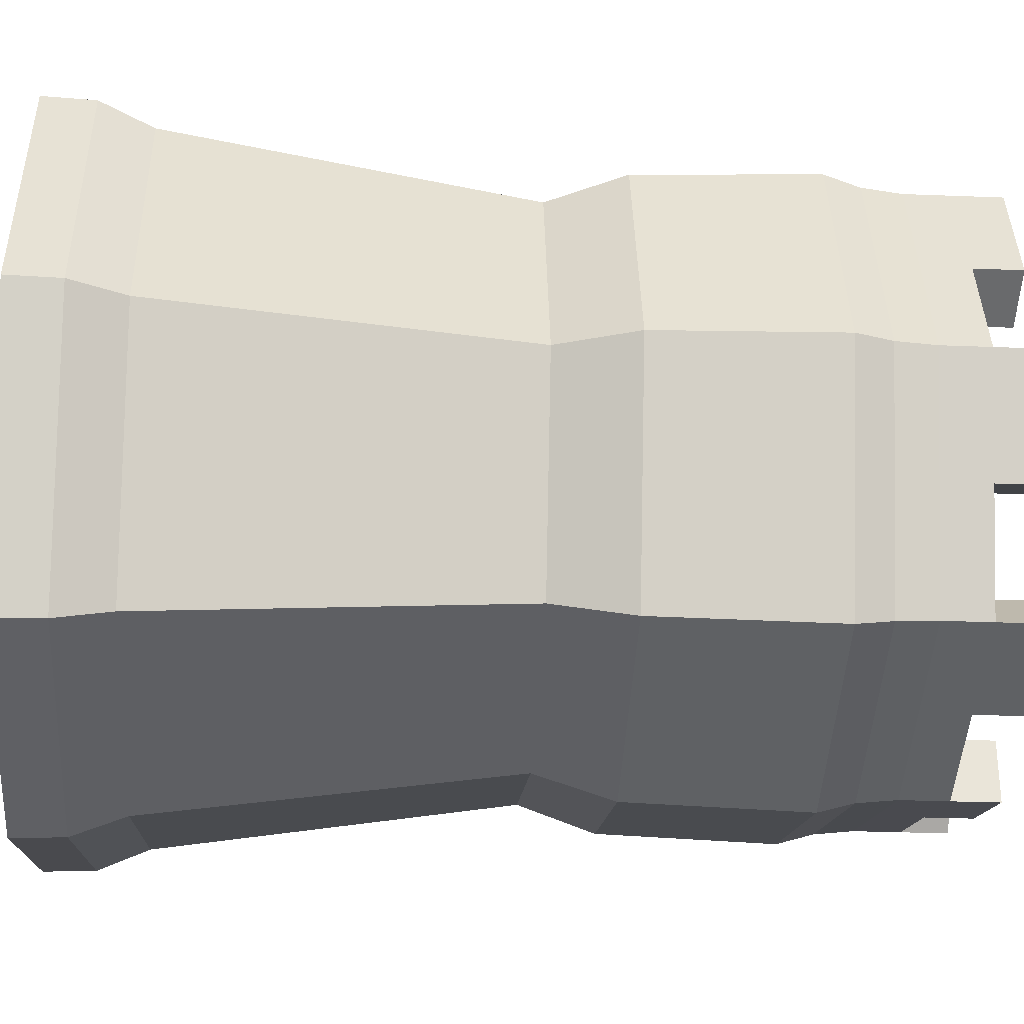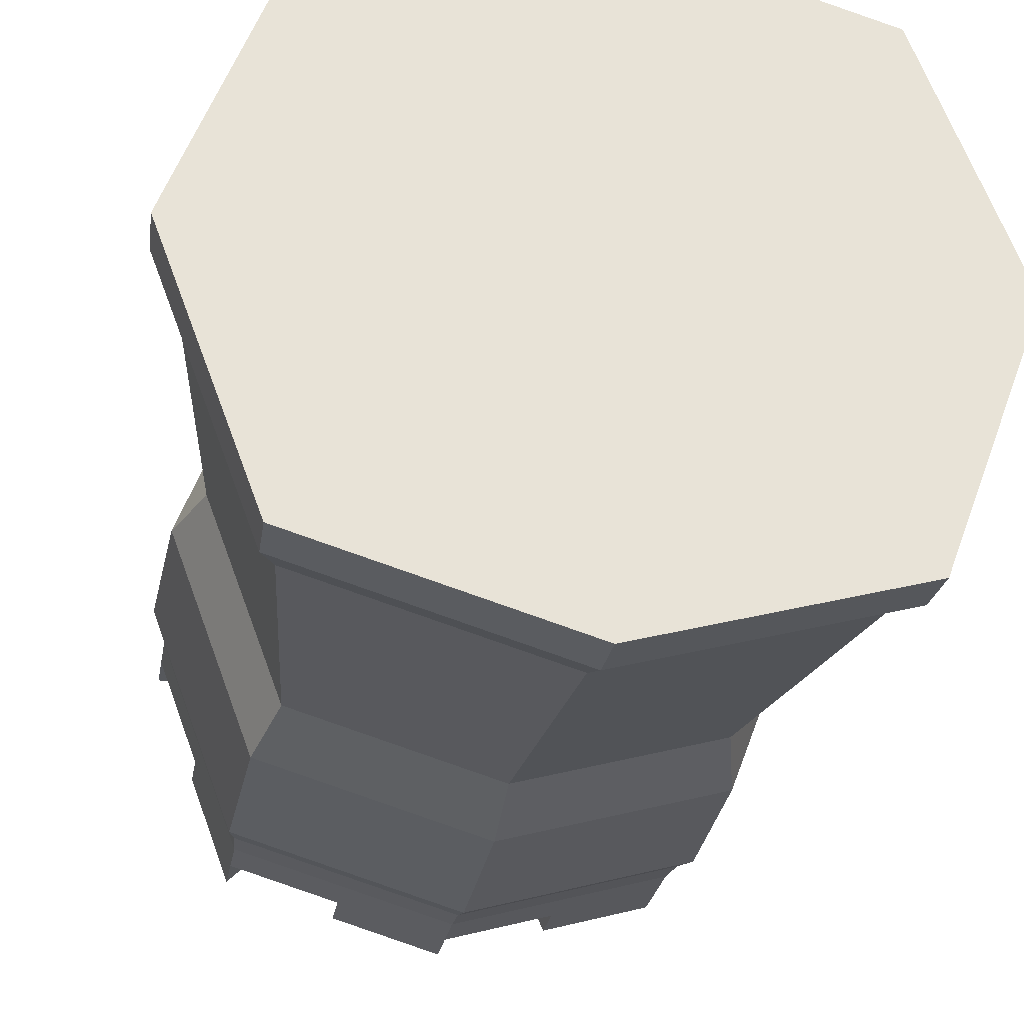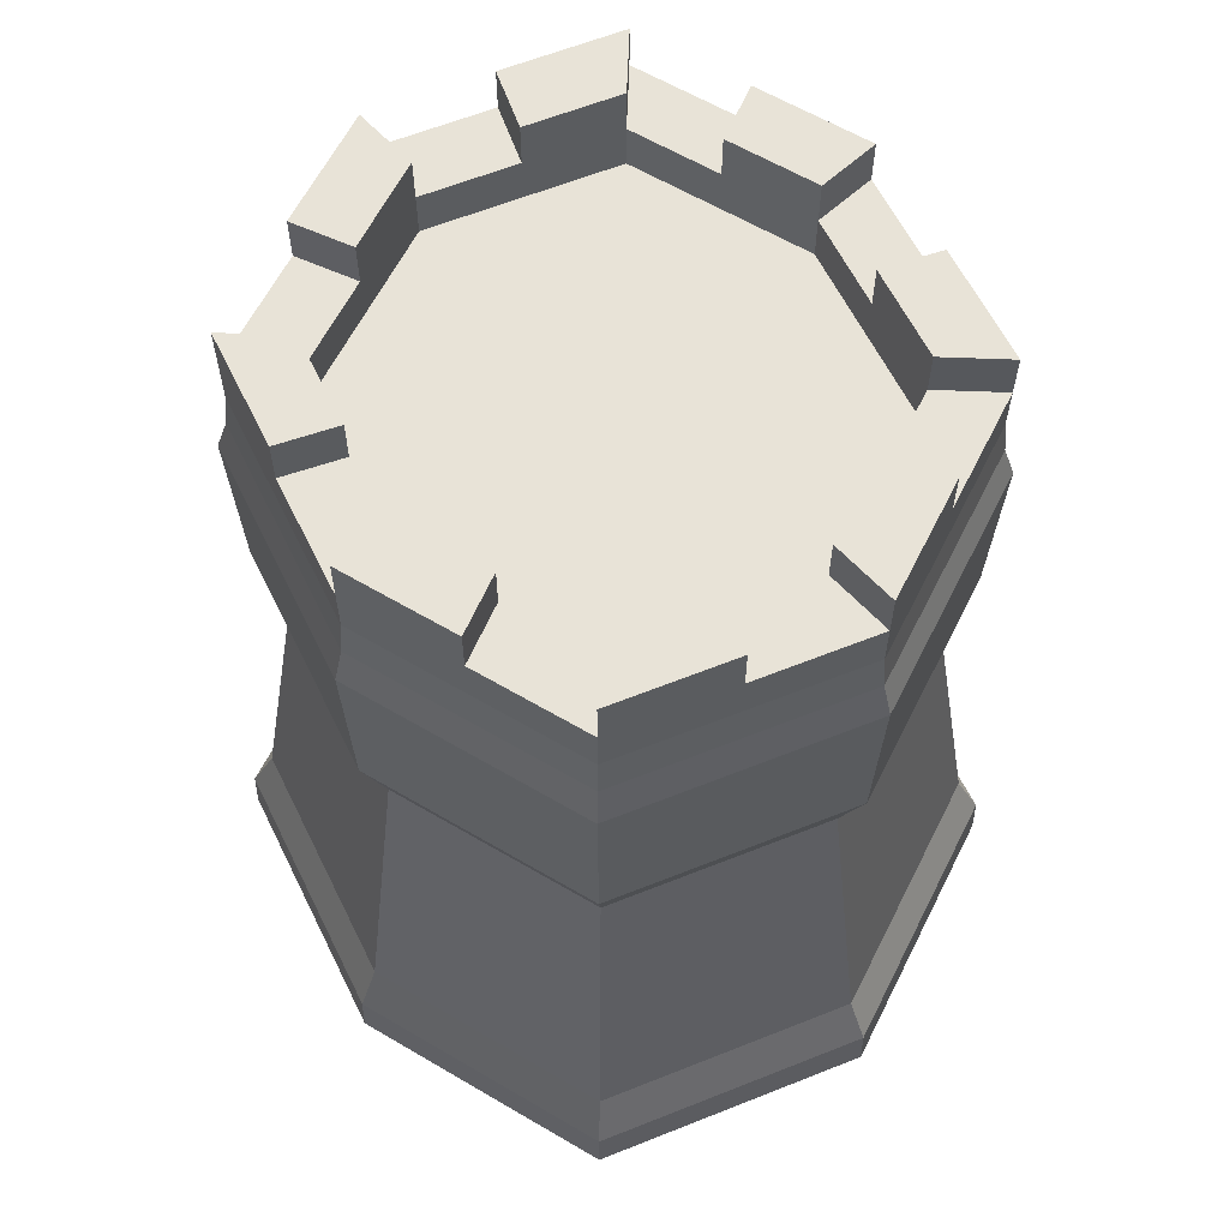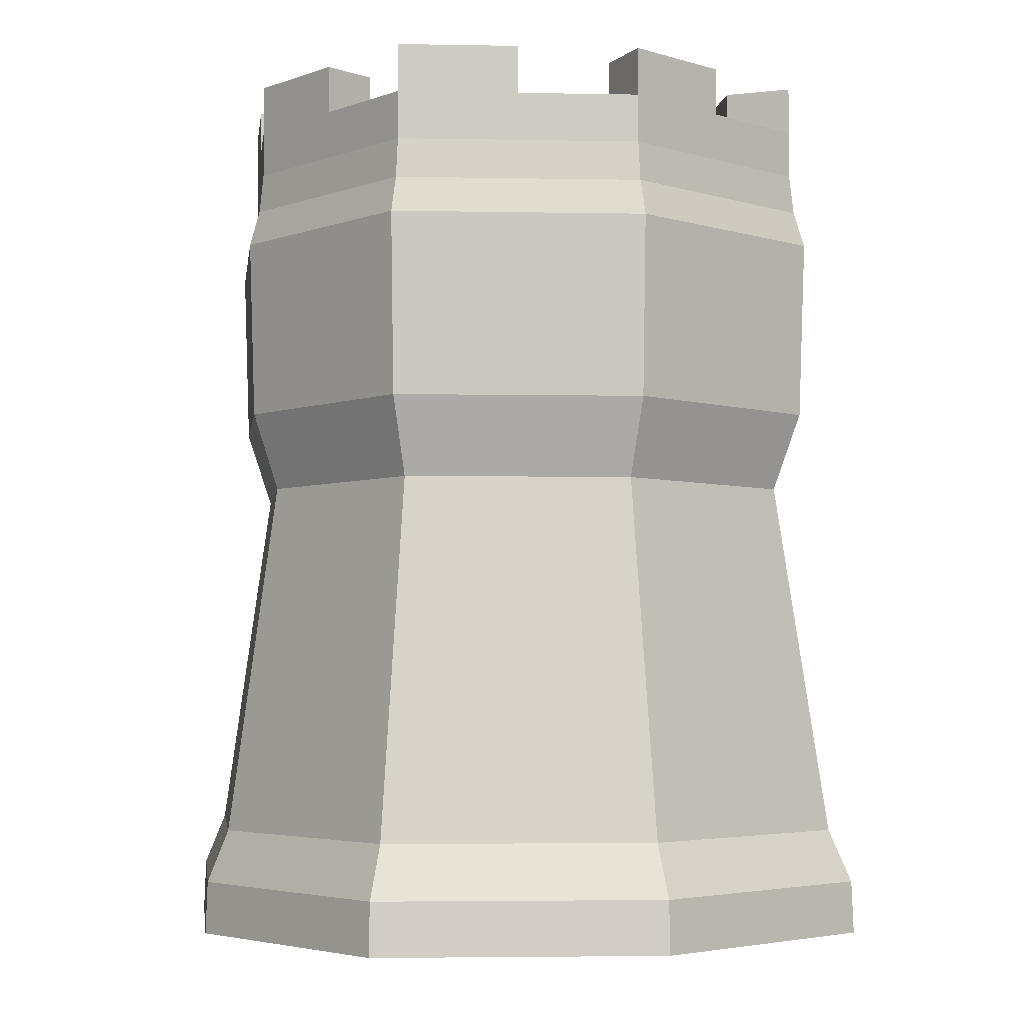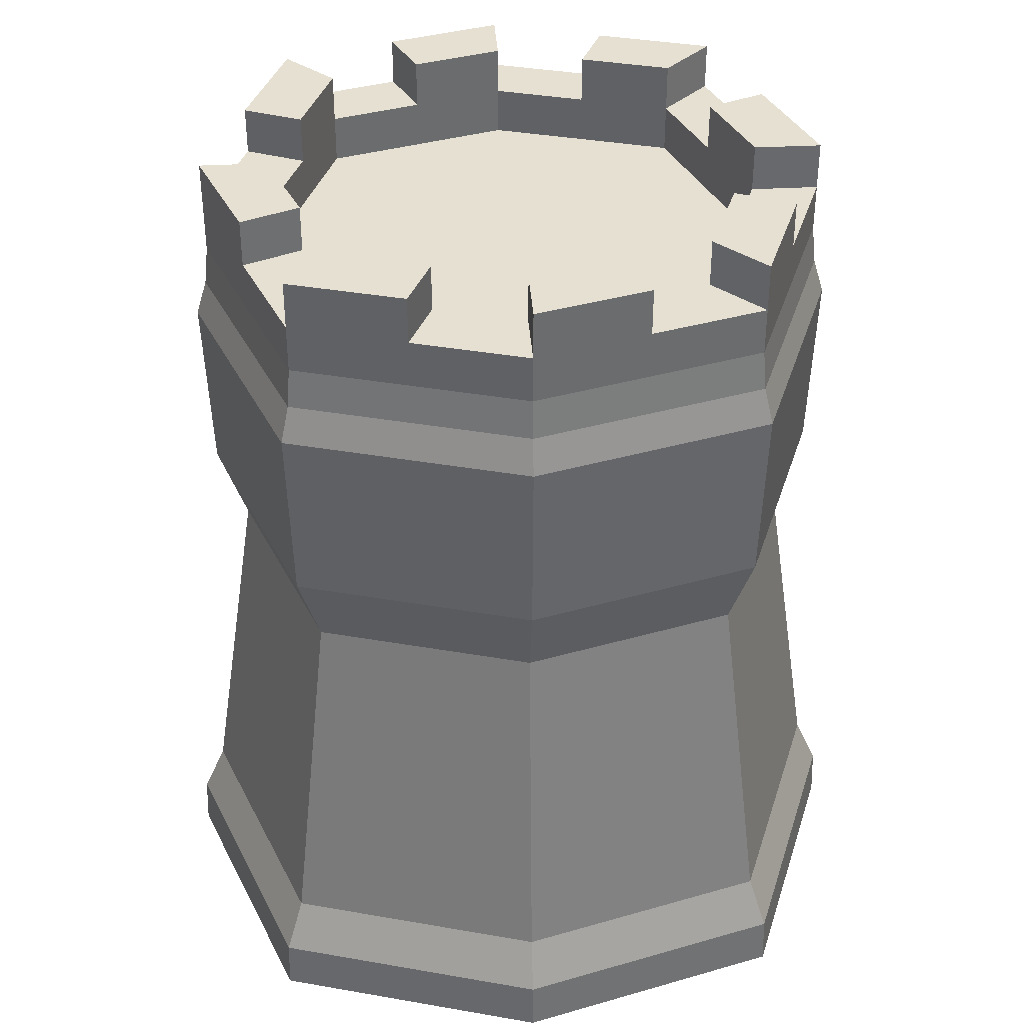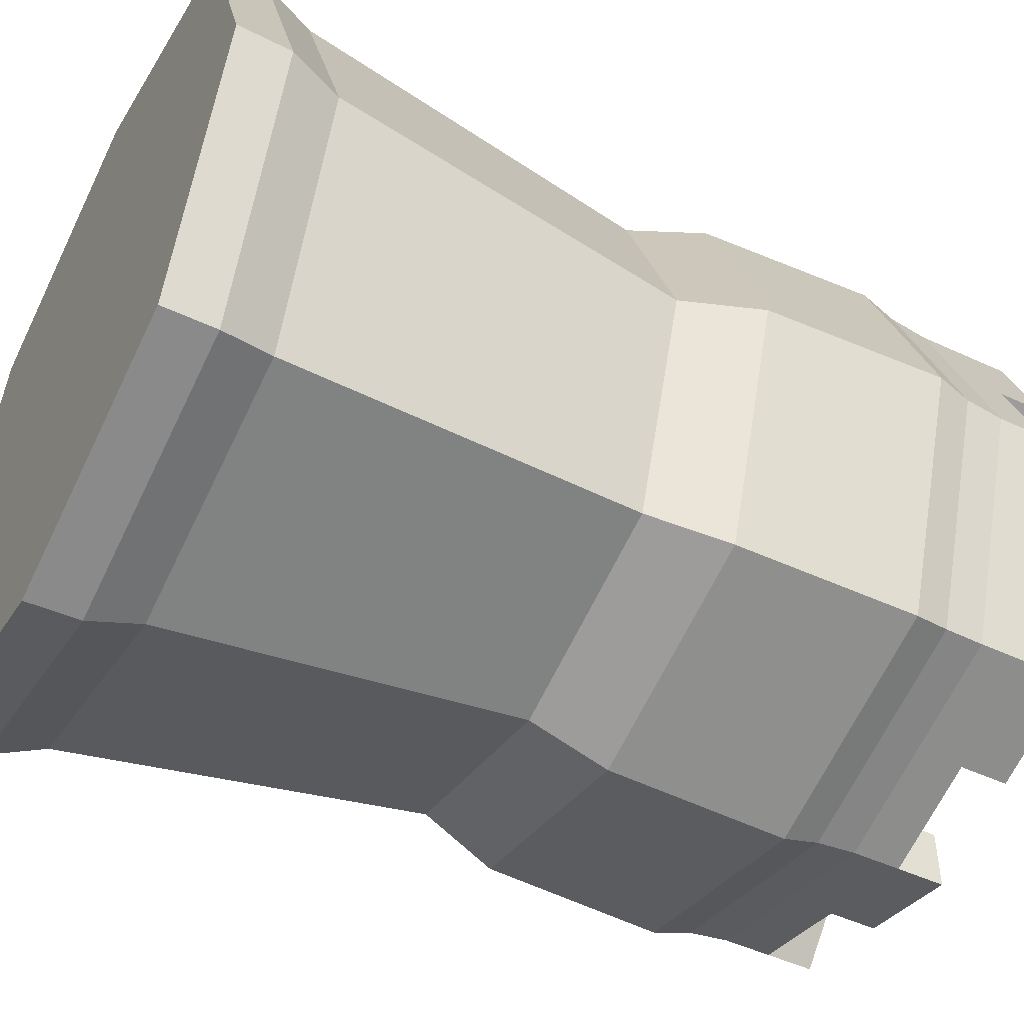
<metadata>
{"format":"obj","ext":"obj","renderer":"f3d","projection":"perspective","resolution":1024,"background":"white","views":[{"elev":-30.0,"azim":86.7,"up":"+Z"},{"elev":-28.1,"azim":-10.0,"up":"+Z"},{"elev":61.9,"azim":-132.7,"up":"+Y"},{"elev":-3.9,"azim":-114.1,"up":"+Y"},{"elev":37.6,"azim":176.2,"up":"+Y"},{"elev":-49.3,"azim":62.8,"up":"+Z"}]}
</metadata>
<code>
g Cube
v -0.4748 0.7694 0.4748
v -0.4748 0.7694 -0.4748
v 0.4748 0.7694 -0.4748
v 0.4748 0.7694 0.4748
v -0.5205 0.946 0.5205
v -0.5205 0.946 -0.5205
v 0.5205 0.946 -0.5205
v 0.5205 0.946 0.5205
v -0.5309 1.353 0.5309
v -0.5309 1.353 -0.5309
v 0.5309 1.353 -0.5309
v 0.5309 1.353 0.5309
v -0.5639 -0.0381 0.5639
v -0.5639 -0.0381 -0.5639
v 0.5639 -0.0381 -0.5639
v 0.5639 -0.0381 0.5639
v -0.6049 -0.2751 0.6049
v -0.6049 -0.2751 -0.6049
v 0.6049 -0.2751 -0.6049
v 0.6049 -0.2751 0.6049
v -0.5059 1.524 0.5059
v -0.5059 1.524 -0.5059
v 0.5059 1.524 -0.5059
v 0.5059 1.524 0.5059
v -0.4976 0.8577 0.4976
v -0.7164 0.946 0
v -0.4976 0.8577 -0.4976
v -0.6535 0.7694 0
v 0 0.946 -0.6738
v 0.4976 0.8577 -0.4976
v 0 0.7694 -0.6147
v 0.7164 0.946 0
v 0.4976 0.8577 0.4976
v 0.6535 0.7694 0
v 0 0.946 0.6738
v 0 0.7694 0.6147
v -0.7308 1.353 0
v 0 1.353 -0.6873
v 0.7308 1.353 0
v 0 1.353 0.6873
v -0.5257 1.15 0.5257
v 0.5257 1.15 0.5257
v 0.5257 1.15 -0.5257
v -0.5257 1.15 -0.5257
v -0.7761 -0.0381 0
v 0 -0.0381 -0.73
v 0.7761 -0.0381 0
v 0 -0.0381 0.73
v 0.5193 0.3657 0.5193
v -0.5193 0.3657 0.5193
v 0.5193 0.3657 -0.5193
v -0.5193 0.3657 -0.5193
v -0.8326 -0.2751 0
v 0 -0.2751 -0.7832
v 0.8326 -0.2751 0
v 0 -0.2751 0.7832
v 0.6016 -0.1566 0.6016
v -0.6016 -0.1566 0.6016
v 0.6016 -0.1566 -0.6016
v -0.6016 -0.1566 -0.6016
v -0.6963 1.524 0
v 0 1.524 -0.655
v 0.6963 1.524 0
v 0 1.524 0.655
v -0.5131 1.435 0.5131
v 0.5131 1.435 0.5131
v 0.5131 1.435 -0.5131
v -0.5131 1.435 -0.5131
v -0.7062 1.435 0
v 0 1.435 -0.6643
v 0.7062 1.435 0
v -0.3978 1.738 0.3978
v -0.828 -0.1566 0
v 0 -0.1566 -0.7788
v 0.828 -0.1566 0
v 0 -0.2751 0
v -0.7148 0.3657 0
v 0 0.3657 -0.6723
v 0.7148 0.3657 0
v 0 -0.1566 0.7788
v -0.7236 1.15 0
v 0 1.15 -0.6806
v 0.7236 1.15 0
v 0 1.435 0.6643
v 0 1.15 0.6806
v 0 0.3657 0.6723
v 0 0.8577 0.6443
v 0.6849 0.8577 0
v 0 0.8577 -0.6443
v -0.6849 0.8577 0
v -0.5059 1.738 0.5059
v -0.5059 1.738 -0.5059
v 0.5059 1.738 -0.5059
v 0.5059 1.738 0.5059
v -0.6963 1.738 0
v 0 1.738 -0.655
v 0.6963 1.738 0
v 0 1.738 0.655
v -0.3978 1.524 0.3978
v -0.3978 1.738 -0.3978
v 0.3978 1.738 -0.3978
v 0.3978 1.738 0.3978
v -0.5476 1.738 0
v 0 1.738 -0.515
v 0.5476 1.738 0
v 0 1.738 0.515
v -0.3978 1.524 -0.3978
v 0.3978 1.524 -0.3978
v 0.3978 1.524 0.3978
v -0.5476 1.524 0
v 0 1.524 -0.515
v 0.5476 1.524 0
v 0 1.524 0.515
v 0 1.524 0
v -0.6011 1.524 -0.253
v 0.253 1.524 -0.5804
v 0.6011 1.524 0.253
v -0.253 1.524 0.5804
v -0.6011 1.524 0.253
v -0.253 1.524 -0.5804
v 0.6011 1.524 -0.253
v 0.253 1.524 0.5804
v 0.5059 1.631 -0.5059
v 0.6963 1.631 0
v 0.5059 1.631 0.5059
v 0 1.631 0.655
v -0.6011 1.738 -0.253
v 0.253 1.738 -0.5804
v 0.6011 1.738 0.253
v -0.253 1.738 0.5804
v -0.6011 1.738 0.253
v -0.253 1.738 -0.5804
v 0.6011 1.738 -0.253
v 0.253 1.738 0.5804
v 0.4519 1.738 -0.4519
v 0.6219 1.738 0
v 0.4519 1.738 0.4519
v 0 1.738 0.585
v 0 1.631 -0.655
v -0.5059 1.631 -0.5059
v -0.6963 1.631 0
v -0.5059 1.631 0.5059
v -0.4727 1.738 -0.1989
v 0.1989 1.738 -0.4564
v 0.4727 1.738 0.1989
v -0.1989 1.738 0.4564
v -0.4727 1.738 0.1989
v -0.1989 1.738 -0.4564
v 0.4727 1.738 -0.1989
v 0.1989 1.738 0.4564
v 0.3978 1.631 -0.3978
v 0.5476 1.631 0
v 0.3978 1.631 0.3978
v 0 1.631 0.515
v 0 1.738 -0.585
v -0.4519 1.738 -0.4519
v -0.6219 1.738 0
v -0.4519 1.738 0.4519
v -0.4727 1.524 -0.1989
v 0.1989 1.524 -0.4564
v 0.4727 1.524 0.1989
v -0.1989 1.524 0.4564
v -0.4727 1.524 0.1989
v -0.1989 1.524 -0.4564
v 0.4727 1.524 -0.1989
v 0.1989 1.524 0.4564
v -0.2738 1.524 0
v 0.2738 1.524 0
v 0 1.524 0.2575
v 0 1.524 -0.2575
v 0 1.631 -0.515
v -0.3978 1.631 -0.3978
v -0.5476 1.631 0
v -0.3978 1.631 0.3978
v -0.4727 1.631 -0.1989
v 0.1989 1.631 -0.4564
v 0.4727 1.631 0.1989
v -0.1989 1.631 0.4564
v 0.2363 1.524 -0.2282
v 0.2363 1.524 0.2282
v -0.2363 1.524 0.2282
v -0.2363 1.524 -0.2282
v -0.5369 1.738 -0.2259
v 0.2259 1.738 -0.5184
v 0.5369 1.738 0.2259
v -0.2259 1.738 0.5184
v 0.1989 1.631 0.4564
v 0.4727 1.631 -0.1989
v -0.1989 1.631 -0.4564
v -0.4727 1.631 0.1989
v -0.6011 1.631 -0.253
v 0.253 1.631 -0.5804
v 0.6011 1.631 0.253
v -0.253 1.631 0.5804
v 0.2259 1.738 0.5184
v 0.5369 1.738 -0.2259
v -0.2259 1.738 -0.5184
v -0.5369 1.738 0.2259
v 0.253 1.631 0.5804
v 0.6011 1.631 -0.253
v -0.253 1.631 -0.5804
v -0.6011 1.631 0.253
g Cube_Cube_Material
f 90 27 2
f 89 30 3
f 88 33 4
f 87 25 1
f 50 13 48
f 42 12 40
f 84 66 122
f 43 11 39
f 44 10 38
f 41 9 37
f 58 17 56
f 49 16 47
f 51 15 46
f 52 14 45
f 76 54 19
f 57 20 55
f 59 19 54
f 60 18 53
f 176 144 184
f 71 67 121
f 70 68 120
f 69 65 119
f 68 69 115
f 37 69 68
f 37 9 65
f 67 70 116
f 38 70 67
f 38 10 68
f 66 71 117
f 39 71 66
f 39 11 67
f 177 185 193
f 189 148 197
f 58 73 53
f 13 45 73
f 14 60 73
f 60 74 54
f 14 46 74
f 15 59 74
f 59 75 55
f 15 47 75
f 16 57 75
f 76 55 20
f 17 53 76
f 18 54 76
f 50 77 45
f 1 28 77
f 2 52 77
f 52 78 46
f 2 31 78
f 3 51 78
f 51 79 47
f 3 34 79
f 4 49 79
f 57 80 56
f 16 48 80
f 13 58 80
f 44 81 37
f 6 26 81
f 5 41 81
f 43 82 38
f 7 29 82
f 6 44 82
f 42 83 39
f 8 32 83
f 7 43 83
f 65 84 118
f 40 84 65
f 40 12 66
f 41 85 40
f 5 35 85
f 8 42 85
f 49 86 48
f 4 36 86
f 1 50 86
f 87 36 4
f 35 87 33
f 35 5 25
f 88 34 3
f 32 88 30
f 32 8 33
f 89 31 2
f 29 89 27
f 29 7 30
f 90 28 1
f 26 90 25
f 26 6 27
f 139 155 171
f 124 136 152
f 201 140 172
f 173 175 191
f 152 177 193
f 187 150 195
f 174 99 163
f 172 107 164
f 151 108 165
f 153 109 166
f 142 91 158
f 125 94 137
f 126 138 154
f 182 164 107
f 167 110 163
f 180 168 114
f 160 111 170
f 154 113 162
f 152 112 161
f 171 111 160
f 173 110 159
f 175 159 107
f 143 175 172
f 178 186 194
f 176 160 108
f 101 144 176
f 200 123 151
f 177 161 109
f 145 177 153
f 190 147 198
f 178 162 99
f 72 146 178
f 179 170 114
f 165 179 168
f 108 160 179
f 166 180 169
f 109 161 180
f 161 112 168
f 181 163 99
f 169 181 162
f 114 167 181
f 167 182 159
f 114 170 182
f 170 111 164
f 183 143 100
f 127 183 156
f 192 139 171
f 184 144 101
f 128 184 135
f 199 125 153
f 185 145 102
f 129 185 137
f 202 142 174
f 186 146 72
f 130 186 158
f 154 187 166
f 106 150 187
f 152 188 165
f 105 149 188
f 175 183 191
f 171 189 164
f 104 148 189
f 194 126 154
f 173 190 163
f 103 147 190
f 188 149 196
f 140 191 127
f 22 115 191
f 61 141 191
f 123 192 128
f 23 116 192
f 62 139 192
f 125 193 129
f 24 117 193
f 63 124 193
f 142 194 130
f 21 118 194
f 64 126 194
f 195 150 106
f 134 195 138
f 196 149 105
f 133 196 136
f 141 157 173
f 197 148 104
f 132 197 155
f 140 92 156
f 198 147 103
f 131 198 157
f 123 93 135
f 199 134 98
f 122 199 126
f 24 125 199
f 200 133 97
f 121 200 124
f 23 123 200
f 201 132 96
f 120 201 139
f 22 140 201
f 202 131 95
f 119 202 141
f 21 142 202
f 28 90 2
f 31 89 3
f 34 88 4
f 36 87 1
f 86 50 48
f 85 42 40
f 122 64 84
f 66 24 122
f 83 43 39
f 82 44 38
f 81 41 37
f 80 58 56
f 79 49 47
f 78 51 46
f 77 52 45
f 55 76 19
f 75 57 55
f 74 59 54
f 73 60 53
f 184 192 176
f 192 184 128
f 121 63 71
f 67 23 121
f 120 62 70
f 68 22 120
f 119 61 69
f 65 21 119
f 115 22 68
f 69 61 115
f 10 37 68
f 69 37 65
f 116 23 67
f 70 62 116
f 11 38 67
f 70 38 68
f 117 24 66
f 71 63 117
f 12 39 66
f 71 39 67
f 185 177 145
f 185 129 193
f 197 201 189
f 201 197 132
f 17 58 53
f 58 13 73
f 45 14 73
f 18 60 54
f 60 14 74
f 46 15 74
f 19 59 55
f 59 15 75
f 47 16 75
f 56 76 20
f 56 17 76
f 53 18 76
f 13 50 45
f 50 1 77
f 28 2 77
f 14 52 46
f 52 2 78
f 31 3 78
f 15 51 47
f 51 3 79
f 34 4 79
f 20 57 56
f 57 16 80
f 48 13 80
f 10 44 37
f 44 6 81
f 26 5 81
f 11 43 38
f 43 7 82
f 29 6 82
f 12 42 39
f 42 8 83
f 32 7 83
f 118 21 65
f 84 64 118
f 9 40 65
f 84 40 66
f 9 41 40
f 41 5 85
f 35 8 85
f 16 49 48
f 49 4 86
f 36 1 86
f 33 87 4
f 8 35 33
f 87 35 25
f 30 88 3
f 7 32 30
f 88 32 33
f 27 89 2
f 6 29 27
f 89 29 30
f 25 90 1
f 5 26 25
f 90 26 27
f 155 139 96
f 155 104 171
f 136 124 97
f 136 105 152
f 189 201 172
f 141 173 191
f 124 152 193
f 195 199 187
f 199 195 134
f 190 174 163
f 189 172 164
f 188 151 165
f 187 153 166
f 158 174 142
f 174 158 72
f 137 153 125
f 153 137 102
f 138 126 98
f 138 106 154
f 159 182 107
f 181 167 163
f 169 180 114
f 179 160 170
f 178 154 162
f 177 152 161
f 176 171 160
f 175 173 159
f 172 175 107
f 100 143 172
f 186 178 146
f 186 130 194
f 151 176 108
f 151 101 176
f 188 200 151
f 153 177 109
f 102 145 153
f 198 202 190
f 202 198 131
f 174 178 99
f 174 72 178
f 168 179 114
f 112 165 168
f 165 108 179
f 113 166 169
f 166 109 180
f 180 161 168
f 162 181 99
f 113 169 162
f 169 114 181
f 110 167 159
f 167 114 182
f 182 170 164
f 156 183 100
f 92 127 156
f 176 192 171
f 135 184 101
f 93 128 135
f 187 199 153
f 137 185 102
f 94 129 137
f 190 202 174
f 158 186 72
f 91 130 158
f 113 154 166
f 154 106 187
f 112 152 165
f 152 105 188
f 183 175 143
f 183 127 191
f 111 171 164
f 171 104 189
f 178 194 154
f 110 173 163
f 173 103 190
f 196 200 188
f 200 196 133
f 92 140 127
f 140 22 191
f 115 61 191
f 93 123 128
f 123 23 192
f 116 62 192
f 94 125 129
f 125 24 193
f 117 63 193
f 91 142 130
f 142 21 194
f 118 64 194
f 138 195 106
f 98 134 138
f 136 196 105
f 97 133 136
f 157 141 95
f 157 103 173
f 155 197 104
f 96 132 155
f 156 172 140
f 172 156 100
f 157 198 103
f 95 131 157
f 135 151 123
f 151 135 101
f 126 199 98
f 64 122 126
f 122 24 199
f 124 200 97
f 63 121 124
f 121 23 200
f 139 201 96
f 62 120 139
f 120 22 201
f 141 202 95
f 61 119 141
f 119 21 202

</code>
